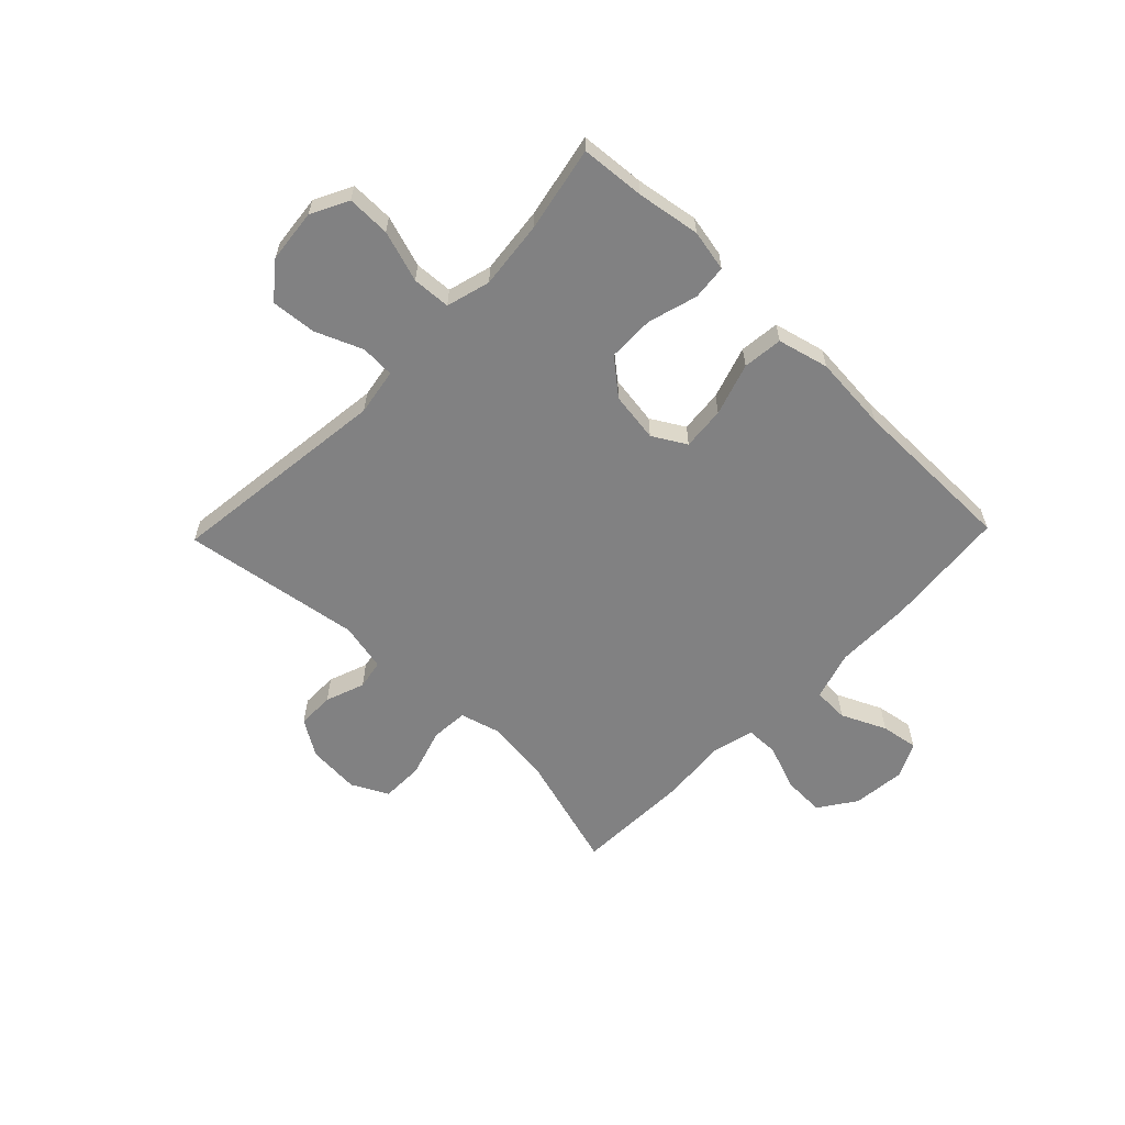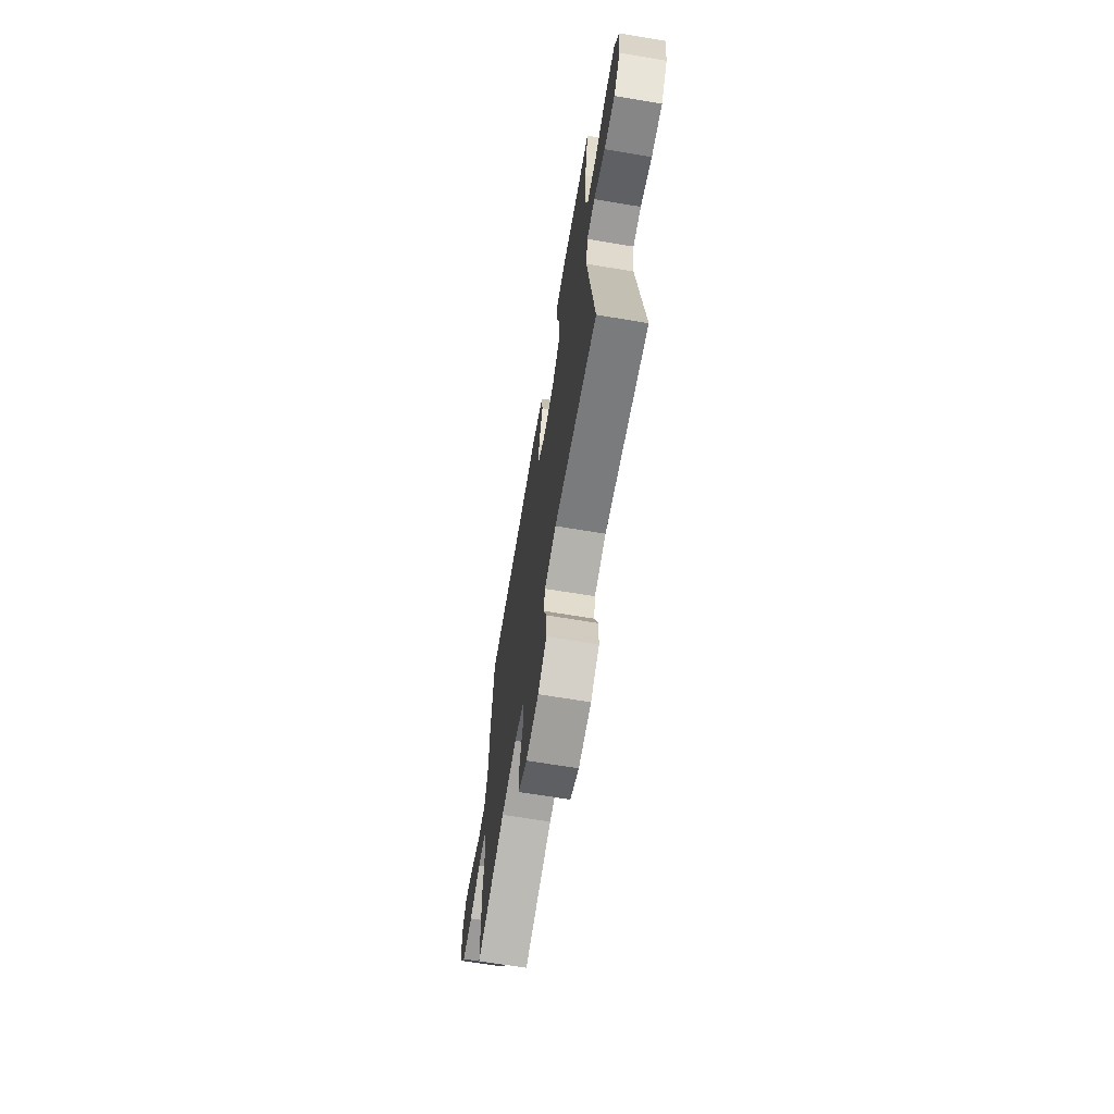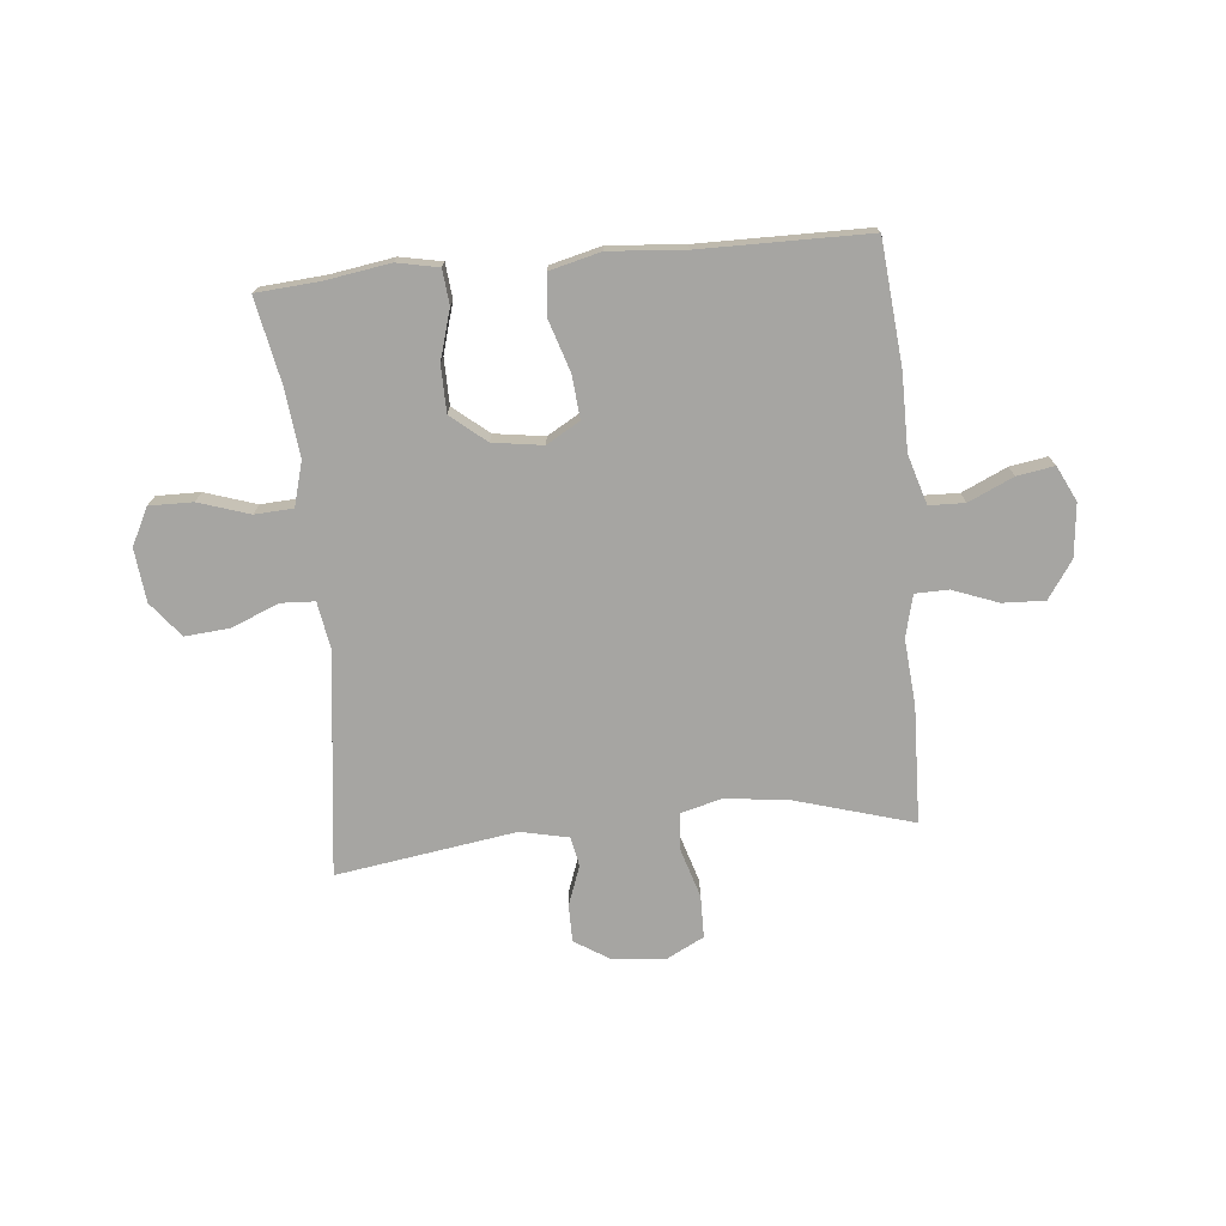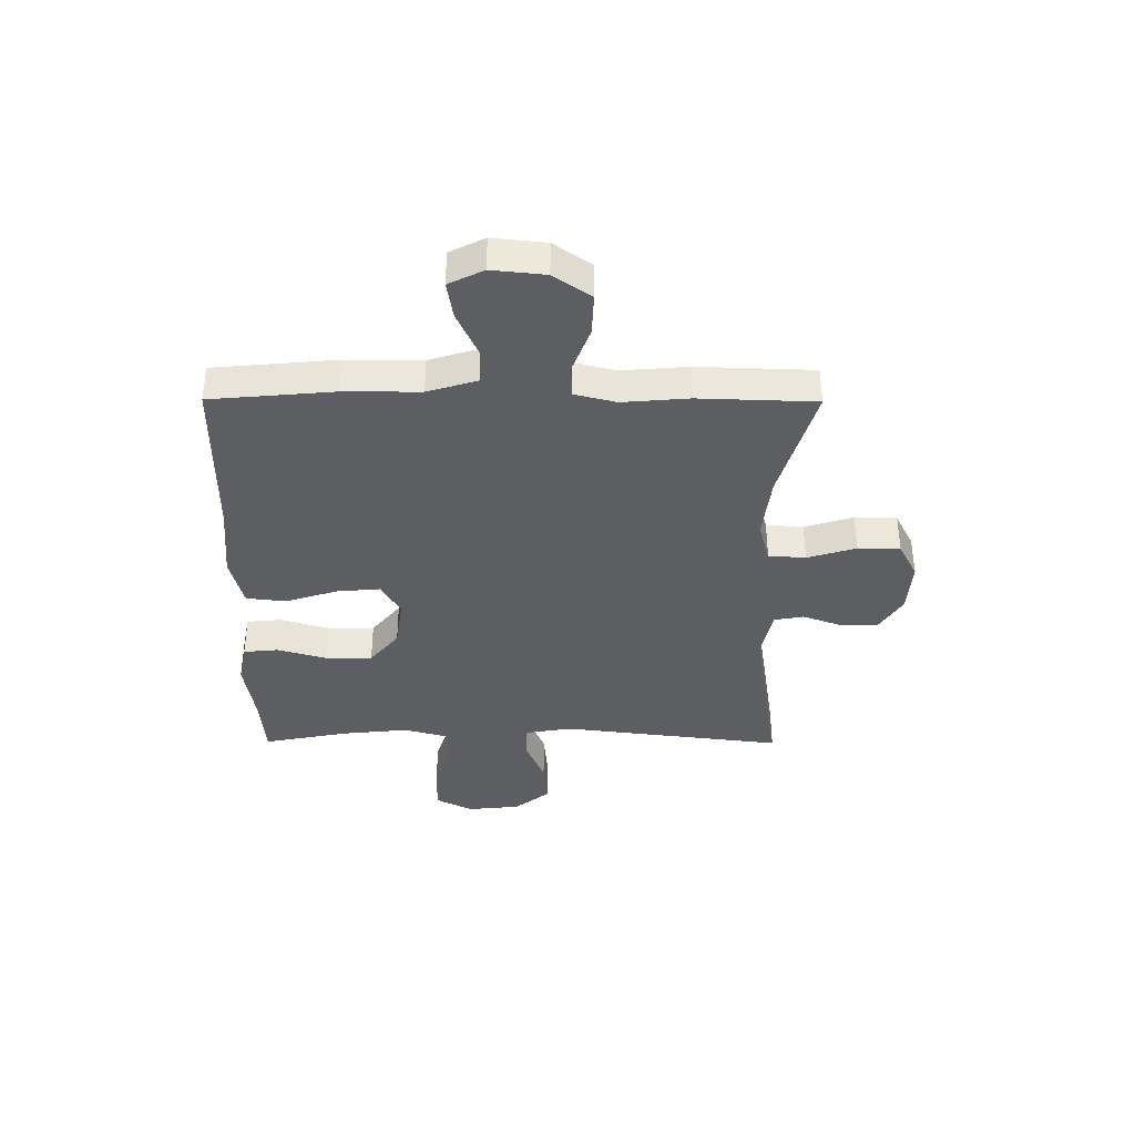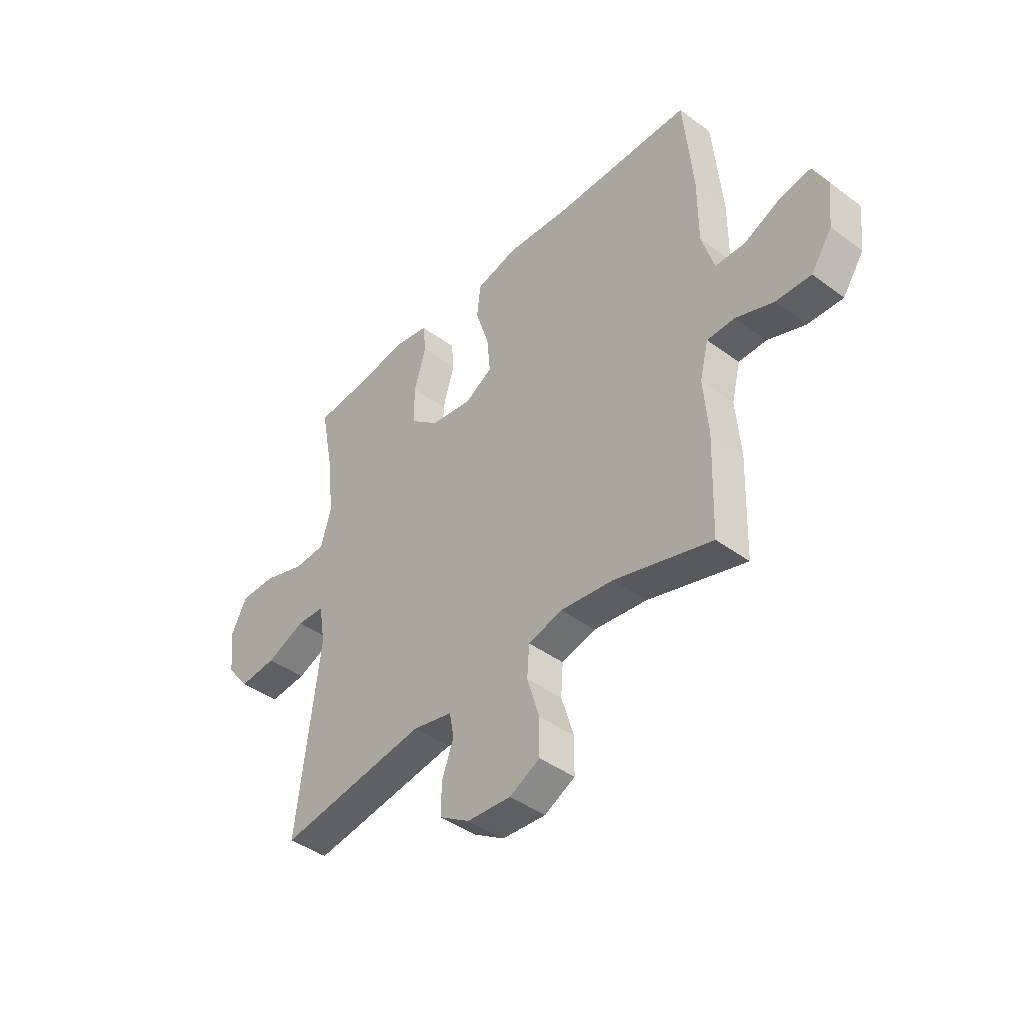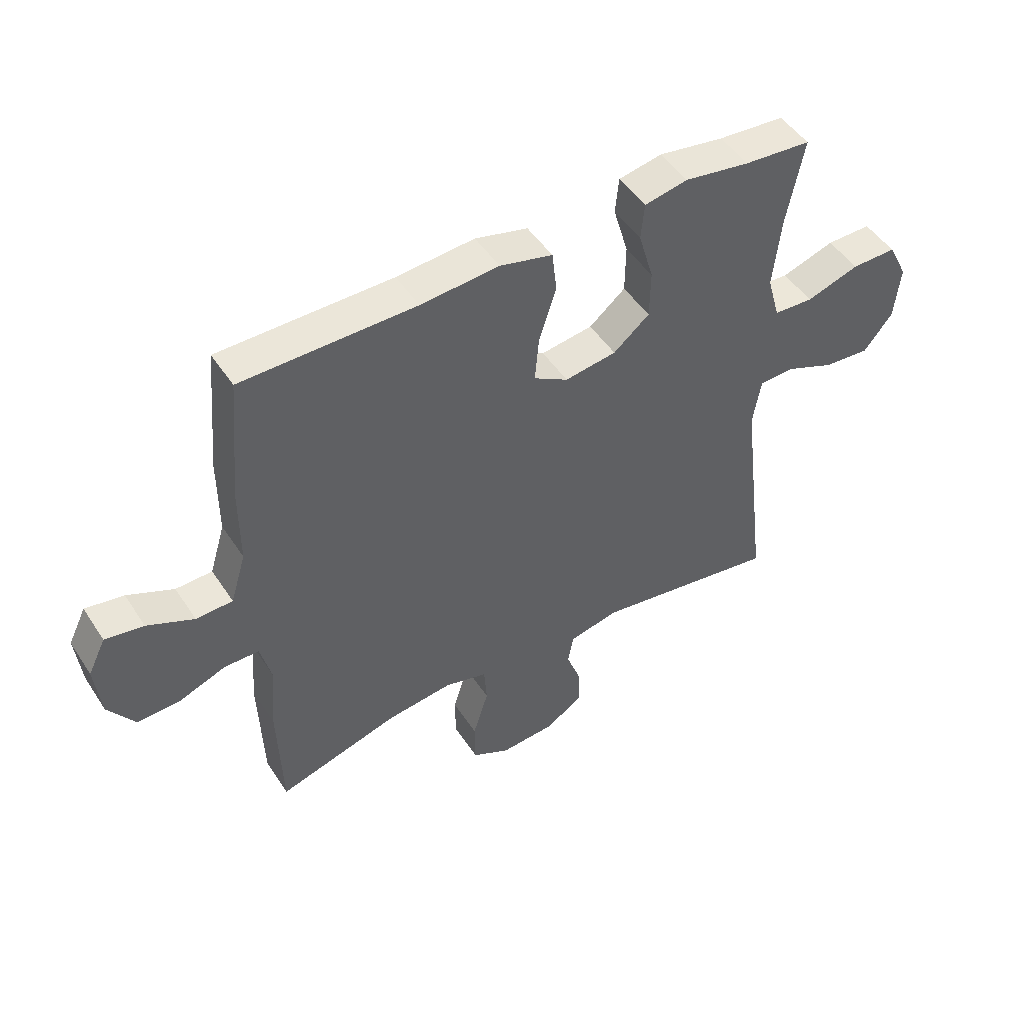
<metadata>
{"format":"obj","ext":"obj","renderer":"f3d","projection":"perspective","resolution":1024,"background":"white","views":[{"elev":-60.4,"azim":-44.0,"up":"+Y"},{"elev":-67.0,"azim":-99.5,"up":"+Z"},{"elev":-73.6,"azim":5.5,"up":"+Y"},{"elev":-38.0,"azim":89.7,"up":"+Y"},{"elev":-42.7,"azim":48.7,"up":"+Z"},{"elev":48.6,"azim":148.1,"up":"+Z"}]}
</metadata>
<code>
v -0.5 0.07 -0.5
v -0.451 0.07 -0.098
v -0.465 0.07 -0.014
v -0.526 0.07 -0.011
v -0.611 0.07 -0.046
v -0.692 0.07 -0.053
v -0.742 0.07 0.01
v -0.752 0.07 0.106
v -0.718 0.07 0.173
v -0.64 0.07 0.172
v -0.548 0.07 0.142
v -0.479 0.07 0.146
v -0.457 0.07 0.225
v -0.47 0.07 0.347
v -0.5 0.07 0.5
v -0.384 0.07 0.509
v -0.27 0.07 0.527
v -0.195 0.07 0.512
v -0.189 0.07 0.449
v -0.215 0.07 0.36
v -0.214 0.07 0.276
v -0.151 0.07 0.224
v -0.061 0.07 0.211
v -0.001 0.07 0.246
v -0.008 0.07 0.324
v -0.038 0.07 0.418
v -0.03 0.07 0.49
v 0.062 0.07 0.513
v 0.198 0.07 0.502
v 0.5 0.07 0.5
v 0.52 0.07 0.279
v 0.52 0.07 0.141
v 0.547 0.07 0.052
v 0.611 0.07 0.05
v 0.692 0.07 0.087
v 0.759 0.07 0.098
v 0.79 0.07 0.035
v 0.78 0.07 -0.061
v 0.734 0.07 -0.128
v 0.658 0.07 -0.125
v 0.576 0.07 -0.094
v 0.516 0.07 -0.095
v 0.497 0.07 -0.171
v 0.507 0.07 -0.29
v 0.5 0.07 -0.5
v 0.288 0.07 -0.438
v 0.173 0.07 -0.424
v 0.099 0.07 -0.444
v 0.094 0.07 -0.511
v 0.121 0.07 -0.599
v 0.12 0.07 -0.675
v 0.054 0.07 -0.709
v -0.041 0.07 -0.702
v -0.106 0.07 -0.661
v -0.106 0.07 -0.594
v -0.08 0.07 -0.523
v -0.09 0.07 -0.47
v -0.177 0.07 -0.451
v -0.5 0 -0.5
v -0.451 0 -0.098
v -0.465 0 -0.014
v -0.526 0 -0.011
v -0.611 0 -0.046
v -0.692 0 -0.053
v -0.742 0 0.01
v -0.752 0 0.106
v -0.718 0 0.173
v -0.64 0 0.172
v -0.548 0 0.142
v -0.479 0 0.146
v -0.457 0 0.225
v -0.47 0 0.347
v -0.5 0 0.5
v -0.384 0 0.509
v -0.27 0 0.527
v -0.195 0 0.512
v -0.189 0 0.449
v -0.215 0 0.36
v -0.214 0 0.276
v -0.151 0 0.224
v -0.061 0 0.211
v -0.001 0 0.246
v -0.008 0 0.324
v -0.038 0 0.418
v -0.03 0 0.49
v 0.062 0 0.513
v 0.198 0 0.502
v 0.5 0 0.5
v 0.52 0 0.279
v 0.52 0 0.141
v 0.547 0 0.052
v 0.611 0 0.05
v 0.692 0 0.087
v 0.759 0 0.098
v 0.79 0 0.035
v 0.78 0 -0.061
v 0.734 0 -0.128
v 0.658 0 -0.125
v 0.576 0 -0.094
v 0.516 0 -0.095
v 0.497 0 -0.171
v 0.507 0 -0.29
v 0.5 0 -0.5
v 0.288 0 -0.438
v 0.173 0 -0.424
v 0.099 0 -0.444
v 0.094 0 -0.511
v 0.121 0 -0.599
v 0.12 0 -0.675
v 0.054 0 -0.709
v -0.041 0 -0.702
v -0.106 0 -0.661
v -0.106 0 -0.594
v -0.08 0 -0.523
v -0.09 0 -0.47
v -0.177 0 -0.451
f 53 54 55 56
f 53 56 57
f 52 53 57
f 49 50 51 52
f 48 49 52 57
f 47 48 57 58
f 43 44 45 46
f 42 43 46 47
f 38 39 40 41
f 38 41 42
f 37 38 42
f 34 35 36 37
f 33 34 37 42
f 32 33 42 47
f 29 30 31 32
f 25 26 27 28
f 24 25 28 29
f 17 18 19 20
f 16 17 20 21
f 14 15 16 21
f 13 14 21 22
f 8 9 10 11
f 8 11 12
f 7 8 12
f 4 5 6 7
f 3 4 7 12
f 2 3 12 13
f 58 1 2
f 24 29 32 47
f 23 24 47 58
f 22 23 58
f 2 13 22 58
f 114 113 112 111
f 115 114 111
f 115 111 110
f 110 109 108 107
f 115 110 107 106
f 116 115 106 105
f 104 103 102 101
f 105 104 101 100
f 99 98 97 96
f 100 99 96
f 100 96 95
f 95 94 93 92
f 100 95 92 91
f 105 100 91 90
f 90 89 88 87
f 86 85 84 83
f 87 86 83 82
f 78 77 76 75
f 79 78 75 74
f 79 74 73 72
f 80 79 72 71
f 69 68 67 66
f 70 69 66
f 70 66 65
f 65 64 63 62
f 70 65 62 61
f 71 70 61 60
f 60 59 116
f 105 90 87 82
f 116 105 82 81
f 116 81 80
f 116 80 71 60
f 1 59 60 2
f 2 60 61 3
f 3 61 62 4
f 4 62 63 5
f 5 63 64 6
f 6 64 65 7
f 7 65 66 8
f 8 66 67 9
f 9 67 68 10
f 10 68 69 11
f 11 69 70 12
f 12 70 71 13
f 13 71 72 14
f 14 72 73 15
f 15 73 74 16
f 16 74 75 17
f 17 75 76 18
f 18 76 77 19
f 19 77 78 20
f 20 78 79 21
f 21 79 80 22
f 22 80 81 23
f 23 81 82 24
f 24 82 83 25
f 25 83 84 26
f 26 84 85 27
f 27 85 86 28
f 28 86 87 29
f 29 87 88 30
f 30 88 89 31
f 31 89 90 32
f 32 90 91 33
f 33 91 92 34
f 34 92 93 35
f 35 93 94 36
f 36 94 95 37
f 37 95 96 38
f 38 96 97 39
f 39 97 98 40
f 40 98 99 41
f 41 99 100 42
f 42 100 101 43
f 43 101 102 44
f 44 102 103 45
f 45 103 104 46
f 46 104 105 47
f 47 105 106 48
f 48 106 107 49
f 49 107 108 50
f 50 108 109 51
f 51 109 110 52
f 52 110 111 53
f 53 111 112 54
f 54 112 113 55
f 55 113 114 56
f 56 114 115 57
f 57 115 116 58
f 58 116 59 1

</code>
